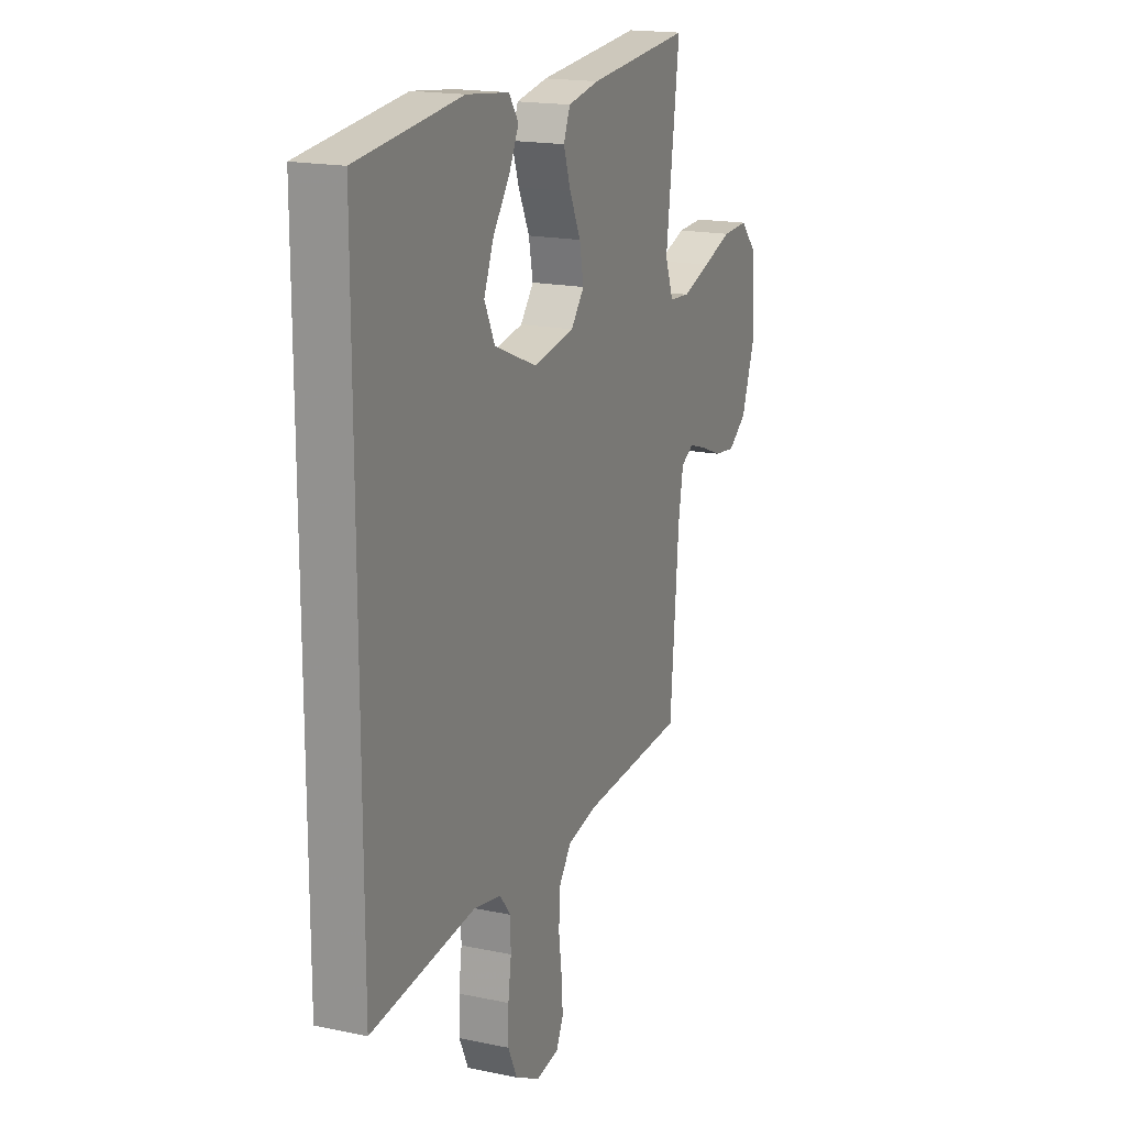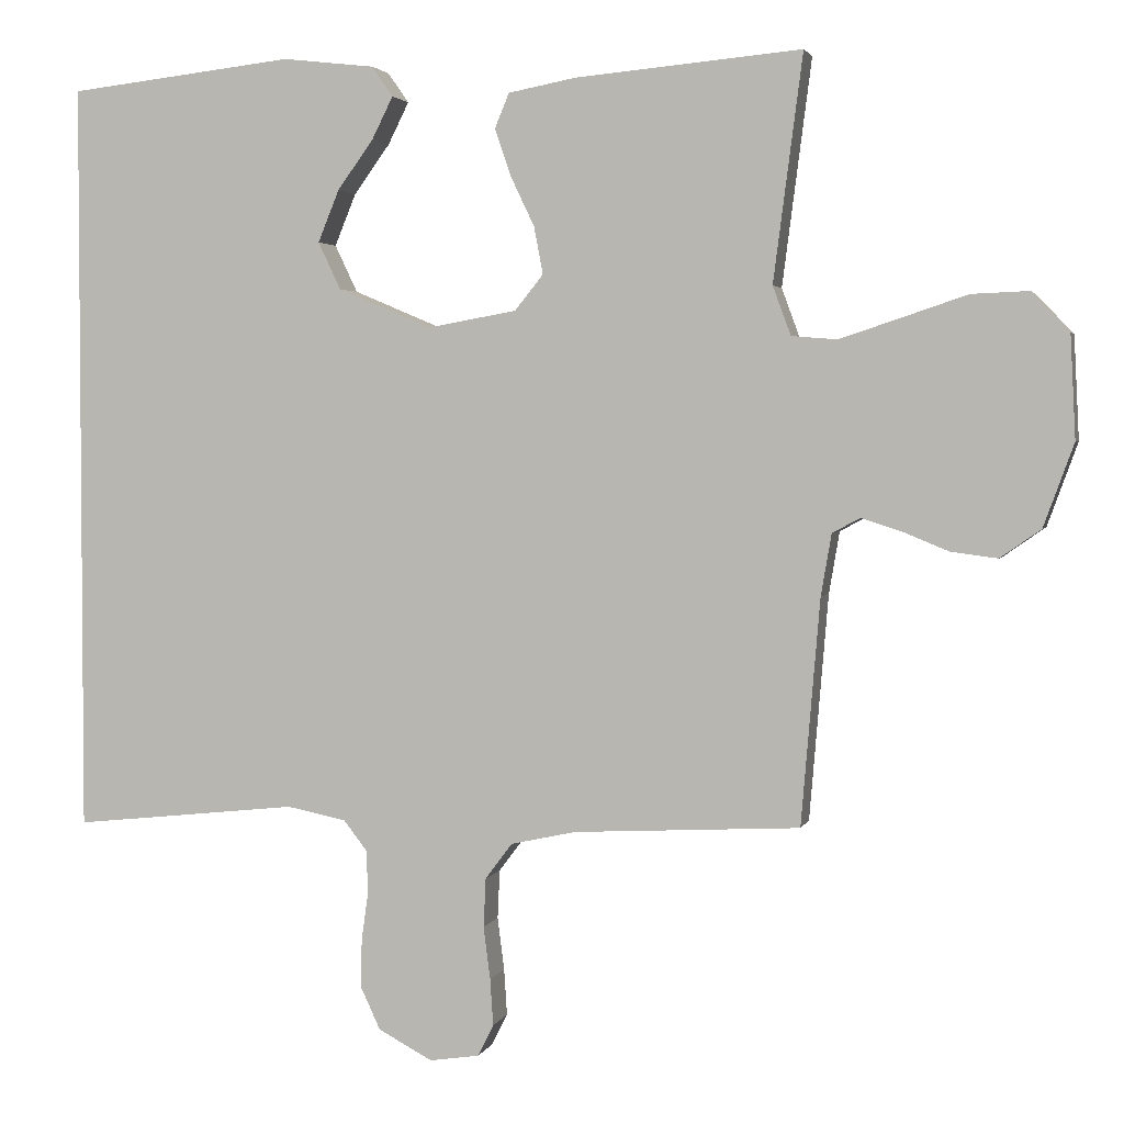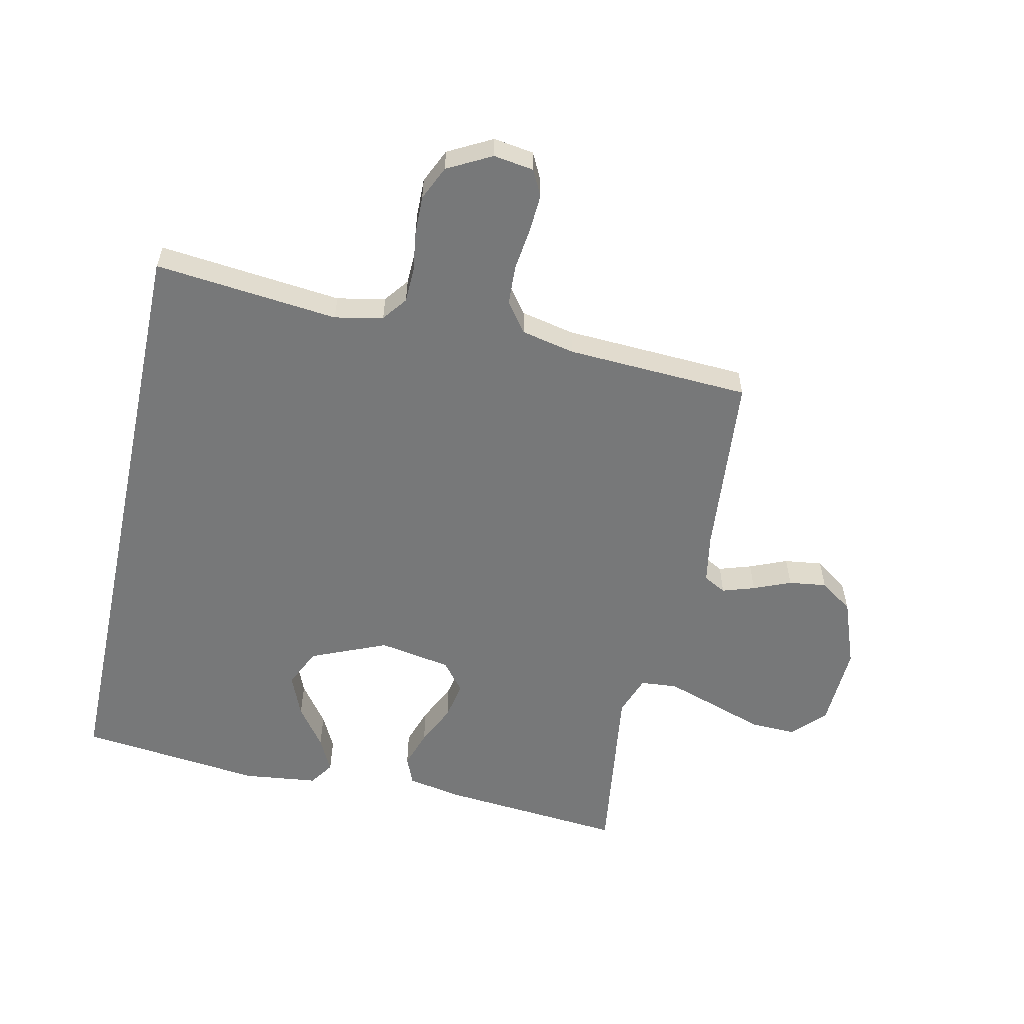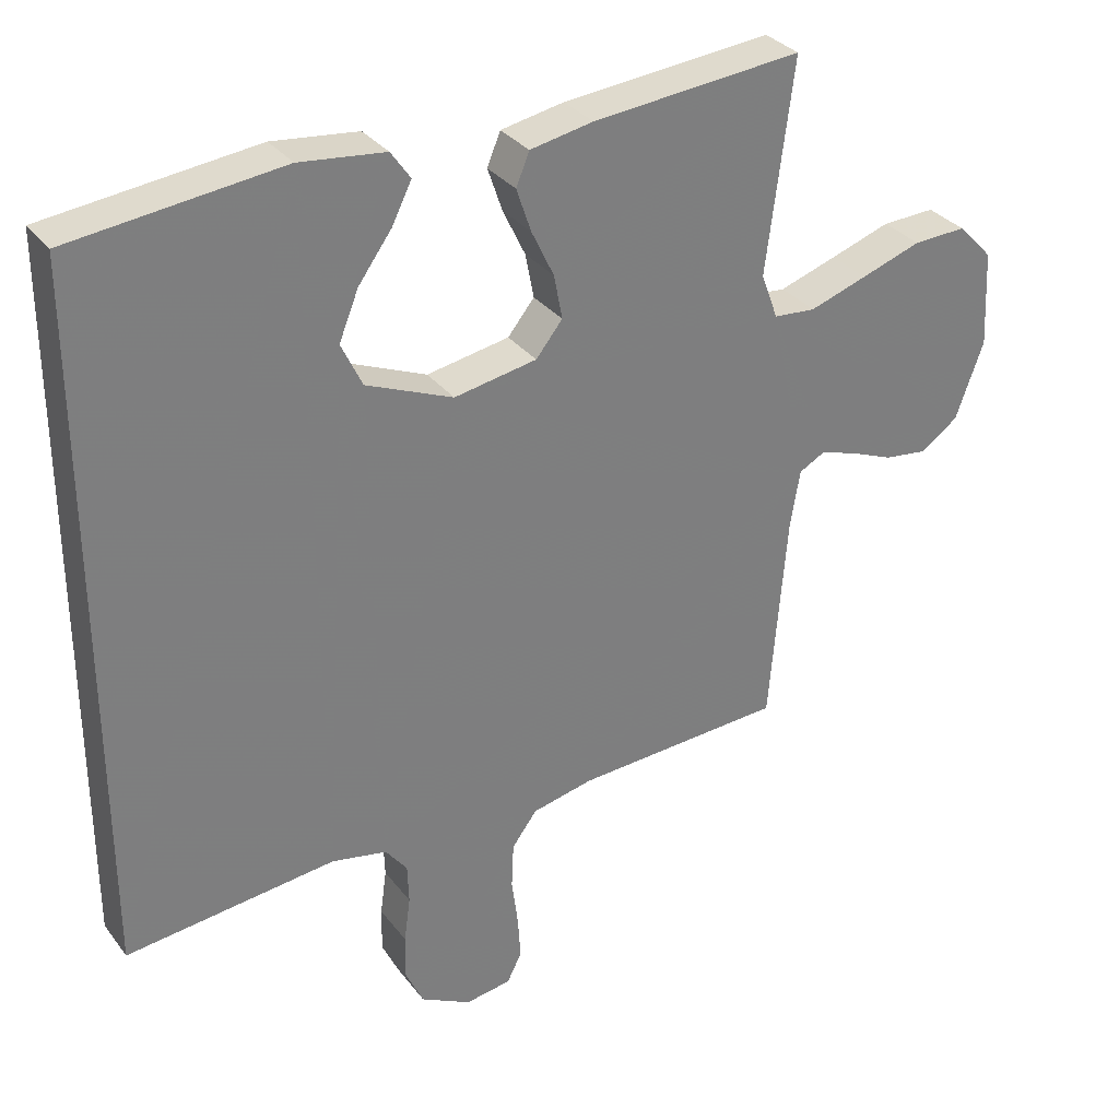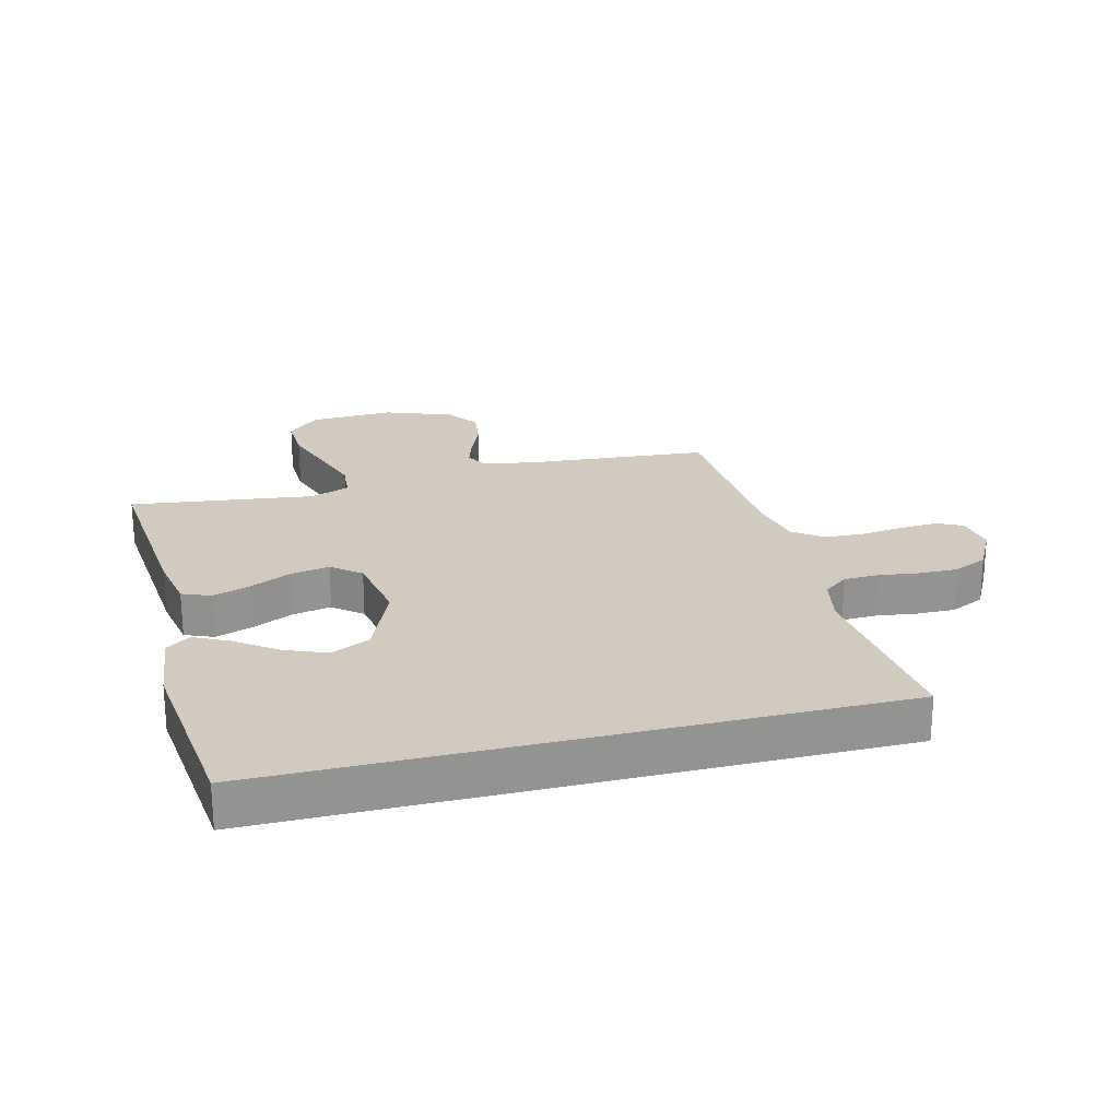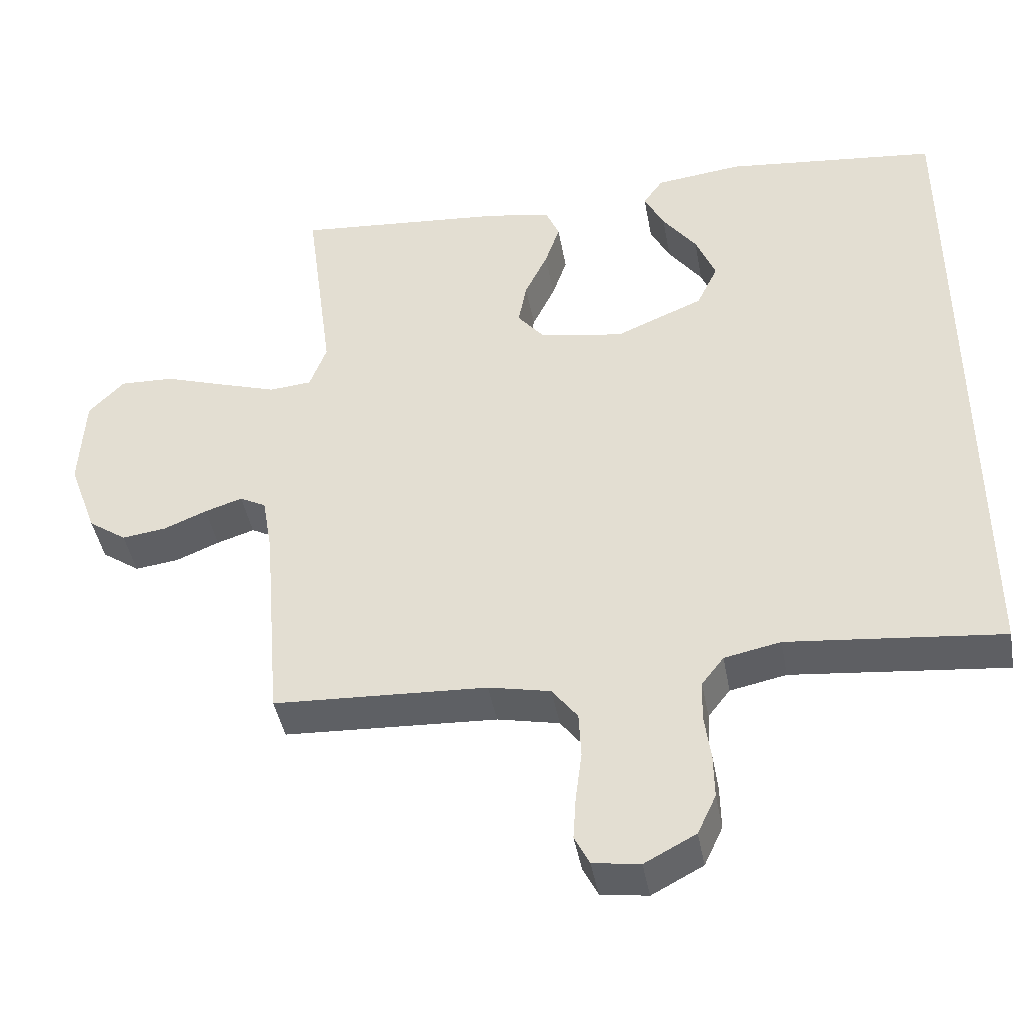
<metadata>
{"format":"obj","ext":"obj","renderer":"f3d","projection":"perspective","resolution":1024,"background":"white","views":[{"elev":17.8,"azim":112.4,"up":"+Z"},{"elev":2.8,"azim":-165.8,"up":"+Z"},{"elev":-57.4,"azim":167.9,"up":"+Y"},{"elev":32.0,"azim":149.0,"up":"+Z"},{"elev":23.4,"azim":75.7,"up":"+Y"},{"elev":-43.4,"azim":10.3,"up":"+Z"}]}
</metadata>
<code>
v -0.5 0.07 -0.5
v -0.525 0.07 -0.2
v -0.539 0.07 -0.118
v -0.576 0.07 -0.098
v -0.629 0.07 -0.115
v -0.69 0.07 -0.14
v -0.752 0.07 -0.148
v -0.806 0.07 -0.11
v -0.846 0.07 0
v -0.839 0.07 0.137
v -0.789 0.07 0.189
v -0.713 0.07 0.186
v -0.627 0.07 0.157
v -0.545 0.07 0.13
v -0.485 0.07 0.135
v -0.461 0.07 0.2
v -0.5 0.07 0.5
v -0.2 0.07 0.473
v -0.11 0.07 0.456
v -0.091 0.07 0.41
v -0.112 0.07 0.348
v -0.144 0.07 0.281
v -0.156 0.07 0.218
v -0.118 0.07 0.171
v 0 0.07 0.15
v 0.124 0.07 0.202
v 0.154 0.07 0.265
v 0.126 0.07 0.334
v 0.078 0.07 0.4
v 0.05 0.07 0.456
v 0.078 0.07 0.496
v 0.2 0.07 0.51
v 0.5 0.07 0.476
v 0.5 0.07 -0.528
v 0.2 0.07 -0.496
v 0.121 0.07 -0.512
v 0.09 0.07 -0.552
v 0.088 0.07 -0.609
v 0.097 0.07 -0.674
v 0.098 0.07 -0.738
v 0.072 0.07 -0.794
v 0 0.07 -0.832
v -0.066 0.07 -0.822
v -0.087 0.07 -0.78
v -0.083 0.07 -0.718
v -0.074 0.07 -0.648
v -0.077 0.07 -0.583
v -0.113 0.07 -0.535
v -0.2 0.07 -0.516
v -0.5 0 -0.5
v -0.525 0 -0.2
v -0.539 0 -0.118
v -0.576 0 -0.098
v -0.629 0 -0.115
v -0.69 0 -0.14
v -0.752 0 -0.148
v -0.806 0 -0.11
v -0.846 0 0
v -0.839 0 0.137
v -0.789 0 0.189
v -0.713 0 0.186
v -0.627 0 0.157
v -0.545 0 0.13
v -0.485 0 0.135
v -0.461 0 0.2
v -0.5 0 0.5
v -0.2 0 0.473
v -0.11 0 0.456
v -0.091 0 0.41
v -0.112 0 0.348
v -0.144 0 0.281
v -0.156 0 0.218
v -0.118 0 0.171
v 0 0 0.15
v 0.124 0 0.202
v 0.154 0 0.265
v 0.126 0 0.334
v 0.078 0 0.4
v 0.05 0 0.456
v 0.078 0 0.496
v 0.2 0 0.51
v 0.5 0 0.476
v 0.5 0 -0.528
v 0.2 0 -0.496
v 0.121 0 -0.512
v 0.09 0 -0.552
v 0.088 0 -0.609
v 0.097 0 -0.674
v 0.098 0 -0.738
v 0.072 0 -0.794
v 0 0 -0.832
v -0.066 0 -0.822
v -0.087 0 -0.78
v -0.083 0 -0.718
v -0.074 0 -0.648
v -0.077 0 -0.583
v -0.113 0 -0.535
v -0.2 0 -0.516
f 43 44 45 46
f 41 42 43 46
f 41 46 47
f 38 39 40 41
f 37 38 41 47
f 36 37 47 48
f 32 33 34 35
f 28 29 30 31
f 27 28 31 32
f 19 20 21 22
f 17 18 19 22
f 16 17 22 23
f 15 16 23 24
f 10 11 12 13
f 10 13 14
f 9 10 14
f 8 9 14 15
f 5 6 7 8
f 4 5 8 15
f 49 1 2
f 49 2 3
f 48 49 3
f 36 48 3
f 27 32 35 36
f 26 27 36
f 25 26 36 3
f 15 24 25
f 3 4 15 25
f 95 94 93 92
f 95 92 91 90
f 96 95 90
f 90 89 88 87
f 96 90 87 86
f 97 96 86 85
f 84 83 82 81
f 80 79 78 77
f 81 80 77 76
f 71 70 69 68
f 71 68 67 66
f 72 71 66 65
f 73 72 65 64
f 62 61 60 59
f 63 62 59
f 63 59 58
f 64 63 58 57
f 57 56 55 54
f 64 57 54 53
f 51 50 98
f 52 51 98
f 52 98 97
f 52 97 85
f 85 84 81 76
f 85 76 75
f 52 85 75 74
f 74 73 64
f 74 64 53 52
f 1 50 51 2
f 2 51 52 3
f 3 52 53 4
f 4 53 54 5
f 5 54 55 6
f 6 55 56 7
f 7 56 57 8
f 8 57 58 9
f 9 58 59 10
f 10 59 60 11
f 11 60 61 12
f 12 61 62 13
f 13 62 63 14
f 14 63 64 15
f 15 64 65 16
f 16 65 66 17
f 17 66 67 18
f 18 67 68 19
f 19 68 69 20
f 20 69 70 21
f 21 70 71 22
f 22 71 72 23
f 23 72 73 24
f 24 73 74 25
f 25 74 75 26
f 26 75 76 27
f 27 76 77 28
f 28 77 78 29
f 29 78 79 30
f 30 79 80 31
f 31 80 81 32
f 32 81 82 33
f 33 82 83 34
f 34 83 84 35
f 35 84 85 36
f 36 85 86 37
f 37 86 87 38
f 38 87 88 39
f 39 88 89 40
f 40 89 90 41
f 41 90 91 42
f 42 91 92 43
f 43 92 93 44
f 44 93 94 45
f 45 94 95 46
f 46 95 96 47
f 47 96 97 48
f 48 97 98 49
f 49 98 50 1

</code>
